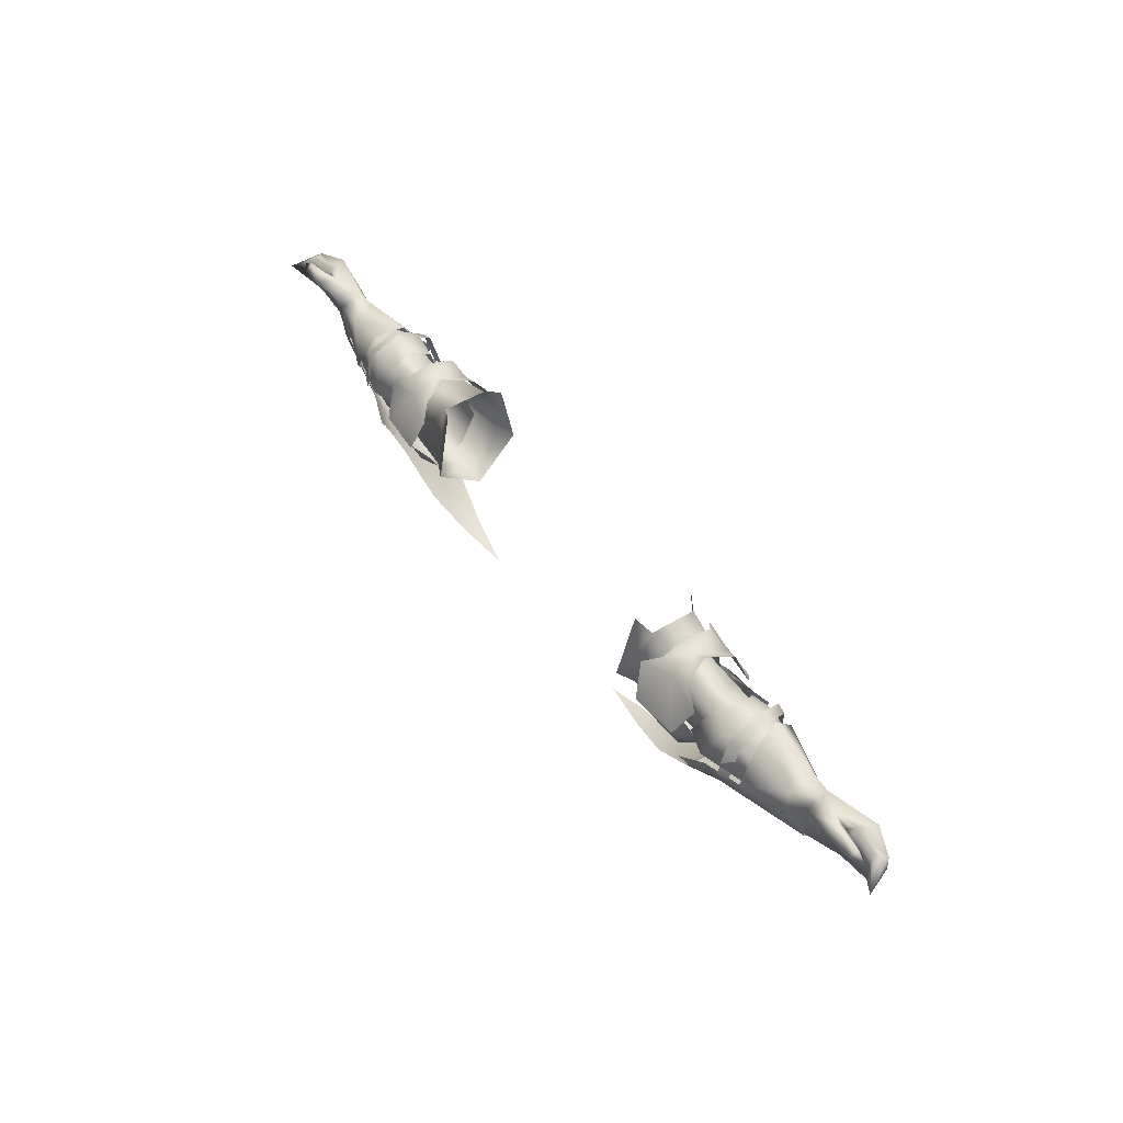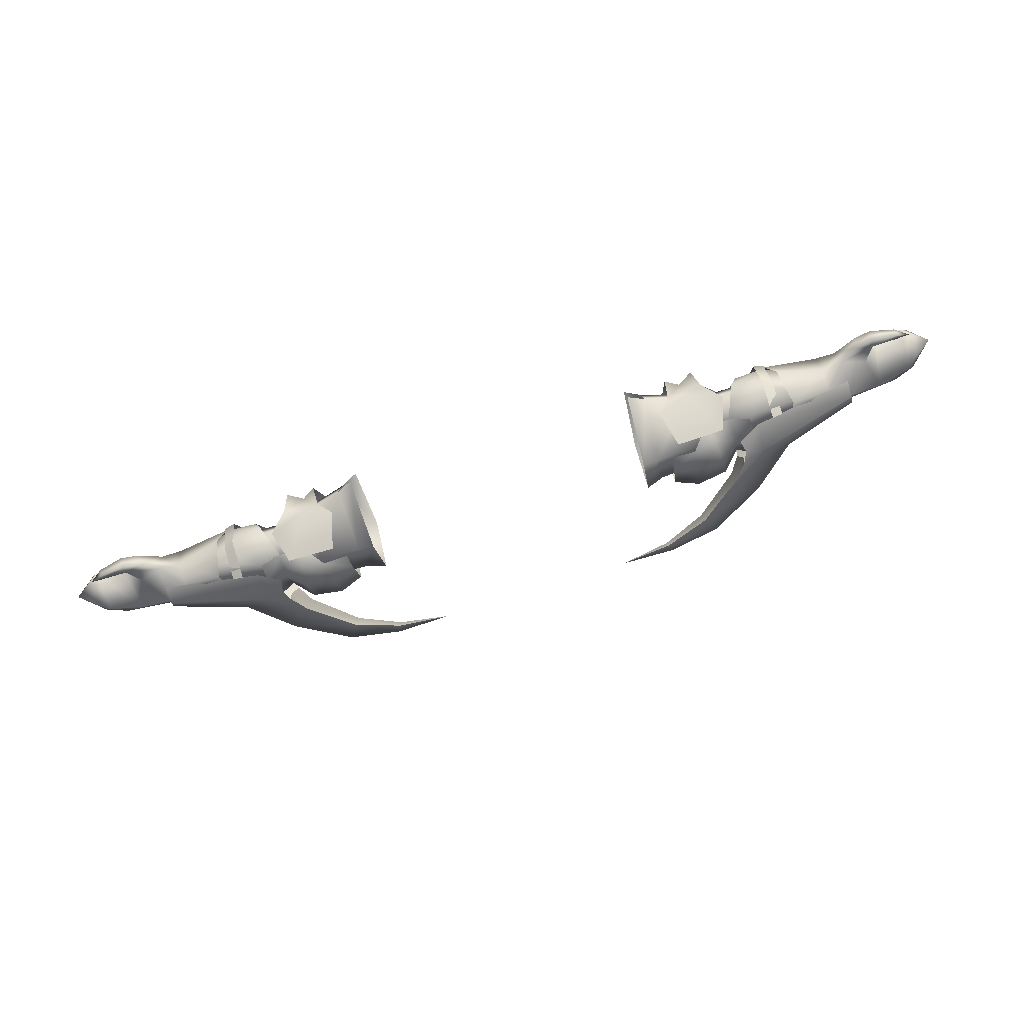
<metadata>
{"format":"obj","ext":"obj","renderer":"f3d","projection":"perspective","resolution":1024,"background":"white","views":[{"elev":49.0,"azim":55.3,"up":"+Z"},{"elev":-80.0,"azim":17.0,"up":"+Y"}]}
</metadata>
<code>
g mesh00
v -43.48 13.72 -5.726
v -39.01 13.64 -6.672
v -42.61 15.25 -2.411
v -51.39 27.24 -7.951
v -50.92 28.81 -1.571
v -47.48 28.17 -1.657
v -38.52 27.87 -10.75
v -34.04 26.99 -9.592
v -33.96 22.25 -12.97
v -47.76 22.14 -10.14
v -47.82 26.2 -7.487
v -44.19 27.64 -10.48
v -43.87 30.19 -5.726
v -38.79 30.41 -6.672
v -47.82 17.17 -7.487
v -51.59 16.04 -7.725
v -47.48 14.97 -2.638
v -51.3 14.22 -2.551
v -34.36 14.81 -6.704
v -34.04 16.33 -9.592
v -38.52 15.36 -10.75
v -38.52 22.25 -14.74
v -43.94 15.59 -10.48
v -44.44 22.25 -13.86
v -38.52 27.87 -10.75
v -51.22 22.25 -11.83
v -42.7 27.42 -2.315
v -38.79 30.41 -6.672
v -34.36 29.07 -6.704
f 1 2 3
f 4 5 6
f 7 8 9
f 10 11 12
f 12 11 13
f 12 13 14
f 10 15 16
f 16 15 17
f 16 17 18
f 19 2 20
f 20 2 21
f 20 21 9
f 9 21 22
f 9 22 7
f 2 1 21
f 21 1 23
f 21 23 22
f 22 23 24
f 22 24 25
f 16 26 10
f 10 26 4
f 10 4 11
f 11 4 6
f 11 6 13
f 13 6 27
f 13 27 28
f 3 17 1
f 1 17 15
f 1 15 23
f 23 15 10
f 23 10 24
f 24 10 12
f 24 12 25
f 25 12 14
f 25 14 8
f 8 14 29
v 47.76 22.14 -10.14
v 51.22 22.25 -11.83
v 51.59 16.04 -7.725
v 47.48 28.17 -1.657
v 50.92 28.81 -1.571
v 51.39 27.24 -7.951
v 43.94 15.59 -10.48
v 47.82 17.17 -7.487
v 43.48 13.72 -5.726
v 47.48 14.97 -2.638
v 34.36 29.07 -6.704
v 38.79 30.41 -6.672
v 34.04 26.99 -9.592
v 38.52 27.87 -10.75
v 33.96 22.25 -12.97
v 43.87 30.19 -5.726
v 47.82 26.2 -7.487
v 44.19 27.64 -10.48
v 44.44 22.25 -13.86
v 38.52 22.25 -14.74
v 38.52 15.36 -10.75
v 34.04 16.33 -9.592
v 39.01 13.64 -6.672
v 34.36 14.81 -6.704
v 51.3 14.22 -2.551
v 42.7 27.42 -2.315
v 42.61 15.25 -2.411
f 30 31 32
f 33 34 35
f 36 37 38
f 38 37 39
f 40 41 42
f 42 41 43
f 42 43 44
f 45 46 47
f 47 46 30
f 47 30 48
f 43 49 44
f 44 49 50
f 44 50 51
f 51 50 52
f 51 52 53
f 54 39 32
f 32 39 37
f 32 37 30
f 30 37 36
f 30 36 48
f 31 30 35
f 35 30 46
f 35 46 33
f 33 46 45
f 33 45 55
f 39 56 38
f 38 56 52
f 38 52 36
f 36 52 50
f 36 50 48
f 48 50 49
f 48 49 47
f 47 49 43
f 47 43 45
f 45 43 41
f 45 41 55
v -28.36 30.23 -4.443
v -32.45 26.51 5.766
v -29.23 28.27 7.227
v -40.39 27.54 2.682
v -36.09 31.48 -3.705
v -43.32 30.88 -3.728
v -40.57 15.83 4.441
v -47.56 15.54 1.937
v -45.39 12.67 -3.904
v -36.17 12.01 -4.031
v -34.33 14.22 2.771
v -36.97 16.75 4.935
v -40.06 20.96 6.28
v -43.95 16.64 5.517
v -31.71 21.95 -11.18
v -31.71 15.16 -6.249
v -40.4 15.79 -6.329
v -32.44 17.84 5.901
v -40.39 18 3.922
v -47.3 27.05 1.937
v -43.82 26.75 4.898
v -42.95 20.92 7.979
v -37.48 21.02 7.726
v -36.76 26.86 4.935
v -34.04 28.94 2.771
v -31.71 28.39 -4.111
v -28.26 22.18 -12.46
v -28.41 13.63 -6.254
v -29.25 16.53 7.437
v -40.4 21.62 -10.64
v -40.4 27.33 -4.818
v -40.5 25.75 3.609
v -40.39 18 3.922
v -32.44 17.84 5.901
f 57 58 59
f 60 61 62
f 63 64 65
f 65 66 63
f 63 66 67
f 63 67 68
f 68 69 63
f 63 69 70
f 63 70 64
f 71 72 73
f 73 72 74
f 73 74 75
f 62 76 60
f 60 76 77
f 60 77 69
f 69 77 78
f 69 78 70
f 68 79 69
f 69 79 80
f 69 80 60
f 60 80 81
f 60 81 61
f 58 57 82
f 82 57 83
f 82 83 71
f 71 83 84
f 71 84 72
f 72 84 85
f 72 85 74
f 73 86 71
f 71 86 87
f 71 87 82
f 82 87 88
f 82 88 58
f 58 88 89
f 58 89 90
v 43.32 30.88 -3.728
v 36.09 31.48 -3.705
v 40.39 27.54 2.682
v 45.39 12.67 -3.904
v 47.56 15.54 1.937
v 40.57 15.83 4.441
v 36.97 16.75 4.935
v 34.33 14.22 2.771
v 36.17 12.01 -4.031
v 43.95 16.64 5.517
v 40.06 20.96 6.28
v 40.4 27.33 -4.818
v 32.45 26.51 5.766
v 40.5 25.75 3.609
v 32.44 17.84 5.901
v 40.39 18 3.922
v 31.71 21.95 -11.18
v 40.4 15.79 -6.329
v 31.71 15.16 -6.249
v 40.39 18 3.922
v 32.44 17.84 5.901
v 42.95 20.92 7.979
v 43.82 26.75 4.898
v 47.3 27.05 1.937
v 34.04 28.94 2.771
v 36.76 26.86 4.935
v 37.48 21.02 7.726
v 29.23 28.27 7.227
v 31.71 28.39 -4.111
v 28.36 30.23 -4.443
v 28.26 22.18 -12.46
v 28.41 13.63 -6.254
v 29.25 16.53 7.437
v 40.4 21.62 -10.64
f 91 92 93
f 94 95 96
f 97 98 96
f 96 98 99
f 96 99 94
f 95 100 96
f 96 100 101
f 96 101 97
f 102 103 104
f 104 103 105
f 104 105 106
f 107 108 109
f 109 108 110
f 109 110 111
f 100 112 101
f 101 112 113
f 101 113 93
f 93 113 114
f 93 114 91
f 92 115 93
f 93 115 116
f 93 116 101
f 101 116 117
f 101 117 97
f 118 119 120
f 120 119 107
f 120 107 121
f 121 107 109
f 121 109 122
f 122 109 111
f 122 111 123
f 118 103 119
f 119 103 102
f 119 102 107
f 107 102 124
f 107 124 108
v -72.25 23.12 2.963
v -76.68 20.44 5.072
v -75.13 18.09 3.418
v -72.25 23.12 2.963
v -72.63 18.82 1.411
v -82.71 23.43 -5.966
v -72.86 22.76 -6.755
v -79.11 21.33 -5.666
v -72.72 19.23 -5.772
v -77.57 21.59 -0.4013
v -72.63 18.82 1.411
v -79.18 18.18 2.635
v -75.13 18.09 3.418
v -76.68 20.44 5.072
v -72.25 23.12 2.963
v -82.32 25.12 3.879
v -72.43 25.32 -1.744
v -82.9 26.38 -1.371
v -72.86 22.76 -6.755
v -82.71 23.43 -5.966
f 125 126 127
f 128 127 129
f 130 131 132
f 132 131 133
f 132 133 134
f 134 133 135
f 134 135 136
f 136 135 137
f 138 139 140
f 140 139 141
f 140 141 142
f 142 141 143
f 142 143 144
v -47.72 16.39 -3.83
v -52.83 15.76 -4.279
v -52.94 21.45 -8.078
v -50.46 21.45 -8.078
v -47.66 26.76 -4.182
v -44.58 25.88 -3.676
v -35.33 20.53 -8.834
v -35.33 18.23 -8.094
v -50.46 21.45 -8.078
v -35.33 16.71 -5.677
v -47.66 26.76 -4.182
v -46.4 24.73 2.12
v -35.33 25.83 -2.158
v -50.46 21.45 -8.078
v -35.33 22.83 -8.094
v -35.33 20.53 -8.834
v -52.94 26.76 -4.182
v -47.66 26.76 -4.182
v -52.94 21.45 -8.078
v -50.46 21.45 -8.078
v -47.72 16.39 -3.83
v -35.33 16.71 -5.677
v -46.43 18.16 2.12
v -35.33 17.55 0.627
v -35.33 19.31 4.333
v -35.33 25.83 -2.158
v -46.4 24.73 2.12
v -35.33 23.74 4.333
v -46.43 18.16 2.12
v -35.33 19.31 4.333
f 145 146 147
f 148 149 150
f 151 152 153
f 153 152 154
f 155 156 150
f 150 156 157
f 150 157 158
f 158 157 159
f 158 159 160
f 161 162 163
f 163 162 164
f 163 164 165
f 165 164 166
f 165 166 167
f 167 166 168
f 167 168 169
f 170 171 172
f 172 171 173
f 172 173 174
v -45.78 25.67 -15.19
v -48.53 20.76 -11.84
v -45.71 15.65 -14.81
v -48.58 28.77 -9.426
v -52.59 29.32 -4.456
v -48.08 30.72 -6.409
v -56.15 21.92 4.275
v -51.32 22 3.99
v -50.23 25.62 2.096
v -52.94 24.73 2.12
v -47.66 26.76 -4.182
v -52.94 26.76 -4.182
v -55.57 21.77 5.316
v -57.89 16.73 1.867
v -55.85 16.09 2.75
v -55.12 26.41 2.493
v -47.78 27.11 -5.562
v -52.06 25.61 -11.22
v -72.82 20.89 -7.398
v -72.75 23.53 -6.646
v -72.72 19.23 -5.772
v -68.48 18.12 -3.225
v -72.63 18.82 1.411
v -52.82 28.1 -5.129
v -49.12 22 -9.69
v -48.82 13.69 -9.563
v -48.08 12.49 -7.273
v -52.67 14.09 -5.132
v -28.87 18.51 -24.51
v -37.33 16.84 -21.31
v -29.54 20.21 -26.04
v -36.95 20.39 -20.82
v -45.78 25.67 -15.19
v -45.71 15.65 -14.81
v -68.48 18.12 -3.225
v -60.59 15.02 -3.315
v -68.39 19.05 0.8678
v -59.56 18.93 3.255
v -72.25 23.12 2.963
v -68.39 19.05 0.8678
v -68.29 23.51 2.928
v -68.1 25.83 -2.212
v -72.43 25.32 -1.744
v -72.86 22.76 -6.755
v -45.78 25.67 -15.19
v -37.33 23.88 -21.58
v -28.68 20.28 -24.27
v -28.87 22.03 -24.65
v -47.94 27.4 -12.38
v -45.71 15.65 -14.81
v -47.94 14.66 -11.86
v -52.44 16.36 -10.98
v -72.49 25.06 -2.87
v -47.94 27.4 -12.38
v -45.78 25.67 -15.19
v -72.67 19.02 -6.014
v -72.7 18.71 -2.734
v -47.94 14.66 -11.86
v -45.71 15.65 -14.81
v -48.53 20.76 -11.84
v -49.93 18.13 3.501
v -54.43 16.59 3.052
v -52 13.64 -2.929
v -57.89 16.73 1.867
v -57.91 15.02 -4.631
v -55.85 16.09 2.75
v -55.81 14.28 -4.731
v -52.82 28.1 -5.129
v -63.29 26.06 -4.15
v -63.27 21.95 2.462
v -56.22 29.48 -2.568
v -57.64 24.17 -8.647
v -68.36 23.34 -7.109
v -59.56 18.96 -7.112
v -68.39 18.77 -5.156
v -46.4 24.73 2.12
v -52.94 18.16 2.12
v -46.43 18.16 2.12
v -52.83 15.76 -4.279
v -47.72 16.39 -3.83
v -37.33 16.84 -21.31
v -28.87 18.51 -24.51
v -19.02 20.17 -25.81
v -58.16 20.72 -12
v -49.95 20.46 -18.7
v -39.39 20.25 -24.36
v -57.53 21.72 4.913
v -54.09 28 2.247
v -56.1 27.66 1.973
v -52.69 29.39 -4.351
v -54.67 28.93 -4.347
v -63.35 18.4 0
v -63.42 16.69 -2.788
v -63.27 21.95 -6.862
v -47.31 15.19 -2.703
v -37.33 23.88 -21.58
v -28.87 22.03 -24.65
v -29.54 20.21 -26.04
v -19.02 20.17 -25.81
v -57.82 24.17 4.222
f 175 176 177
f 178 179 180
f 181 182 183
f 184 185 186
f 187 188 189
f 190 183 191
f 192 193 194
f 195 196 197
f 198 191 199
f 200 201 202
f 203 204 205
f 206 207 208
f 209 210 211
f 211 210 212
f 213 197 214
f 214 197 209
f 214 215 213
f 213 215 216
f 213 216 217
f 217 216 218
f 219 206 220
f 220 206 221
f 220 221 222
f 176 175 223
f 224 225 226
f 194 227 192
f 192 227 179
f 179 178 192
f 192 178 228
f 192 228 229
f 225 200 226
f 226 200 202
f 226 202 230
f 230 202 231
f 232 233 234
f 182 181 235
f 235 181 236
f 235 236 237
f 238 239 240
f 240 239 241
f 191 242 190
f 190 242 243
f 190 243 244
f 245 246 247
f 247 246 248
f 247 248 249
f 249 248 210
f 249 210 196
f 185 184 250
f 250 184 251
f 250 251 252
f 252 251 253
f 252 253 254
f 208 255 206
f 206 255 256
f 206 256 221
f 221 256 257
f 221 257 222
f 230 193 226
f 226 193 258
f 226 258 224
f 224 258 259
f 224 259 204
f 204 259 260
f 204 260 205
f 188 187 261
f 261 187 262
f 261 262 263
f 263 262 264
f 263 264 265
f 183 190 181
f 181 190 244
f 181 244 236
f 236 244 266
f 236 266 237
f 237 266 267
f 237 267 268
f 243 198 268
f 268 198 199
f 268 199 237
f 237 199 269
f 237 269 235
f 193 192 258
f 258 192 229
f 258 229 259
f 259 229 270
f 259 270 260
f 260 270 271
f 260 271 272
f 272 271 273
f 272 273 203
f 196 195 249
f 249 195 218
f 249 218 247
f 247 218 216
f 247 216 245
f 245 216 215
f 245 215 274
f 274 215 214
f 274 214 212
v 50.46 21.45 -8.078
v 47.72 16.39 -3.83
v 35.33 18.23 -8.094
v 35.33 20.53 -8.834
v 50.46 21.45 -8.078
v 35.33 22.83 -8.094
v 44.58 25.88 -3.676
v 47.66 26.76 -4.182
v 52.94 26.76 -4.182
v 52.94 21.45 -8.078
v 52.83 15.76 -4.279
v 47.72 16.39 -3.83
v 52.94 21.45 -8.078
v 50.46 21.45 -8.078
v 47.66 26.76 -4.182
v 44.58 25.88 -3.676
v 46.4 24.73 2.12
v 35.33 25.83 -2.158
v 35.33 23.74 4.334
v 35.33 19.31 4.334
v 46.4 24.73 2.12
v 35.33 23.74 4.334
v 46.4 24.73 2.12
v 35.33 19.31 4.334
v 46.43 18.16 2.12
v 35.33 17.55 0.627
v 47.72 16.39 -3.83
v 35.33 16.71 -5.677
v 35.33 18.23 -8.094
f 275 276 277
f 277 278 279
f 279 278 280
f 279 280 281
f 282 283 284
f 285 286 287
f 287 286 288
f 287 288 289
f 289 288 290
f 289 290 291
f 291 290 292
f 291 292 293
f 294 295 296
f 297 298 299
f 299 298 300
f 299 300 301
f 301 300 302
f 301 302 303
v 72.63 18.82 1.411
v 79.18 18.18 2.635
v 75.13 18.09 3.418
v 72.63 18.82 1.411
v 75.13 18.09 3.418
v 72.25 23.12 2.963
v 79.18 18.18 2.635
v 72.63 18.82 1.411
v 77.57 21.59 -0.4013
v 72.72 19.23 -5.772
v 79.11 21.33 -5.666
v 72.86 22.76 -6.755
v 82.71 23.43 -5.966
v 82.71 23.43 -5.966
v 72.86 22.76 -6.755
v 82.9 26.38 -1.371
v 72.43 25.32 -1.744
v 82.32 25.12 3.879
v 72.25 23.12 2.963
v 76.68 20.44 5.072
v 75.13 18.09 3.418
f 304 305 306
f 307 308 309
f 310 311 312
f 312 311 313
f 312 313 314
f 314 313 315
f 314 315 316
f 317 318 319
f 319 318 320
f 319 320 321
f 321 320 322
f 321 322 323
f 323 322 324
v 68.39 19.05 0.8678
v 72.63 18.82 1.411
v 72.25 23.12 2.963
v 68.1 25.83 -2.212
v 72.43 25.32 -1.744
v 72.86 22.76 -6.755
v 72.49 25.06 -2.87
v 52.06 25.61 -11.22
v 52.59 29.32 -4.456
v 52.44 16.36 -10.98
v 47.94 14.66 -11.86
v 45.71 15.65 -14.81
v 47.31 15.19 -2.703
v 52 13.64 -2.929
v 49.93 18.13 3.501
v 46.4 24.73 2.12
v 52.94 26.76 -4.182
v 47.66 26.76 -4.182
v 29.54 20.21 -26.04
v 19.02 20.17 -25.81
v 28.87 22.03 -24.65
v 49.12 22 -9.69
v 47.78 27.11 -5.562
v 52.82 28.1 -5.129
v 37.33 23.88 -21.58
v 48.53 20.76 -11.84
v 45.71 15.65 -14.81
v 47.94 14.66 -11.86
v 47.94 27.4 -12.38
v 45.78 25.67 -15.19
v 68.48 18.12 -3.225
v 59.56 18.93 3.255
v 60.59 15.02 -3.315
v 68.39 19.05 0.8678
v 68.29 23.51 2.928
v 48.53 20.76 -11.84
v 45.78 25.67 -15.19
v 45.78 25.67 -15.19
v 37.33 23.88 -21.58
v 36.95 20.39 -20.82
v 28.87 22.03 -24.65
v 28.68 20.28 -24.27
v 19.02 20.17 -25.81
v 72.75 23.53 -6.646
v 72.67 19.02 -6.014
v 52.67 14.09 -5.132
v 72.7 18.71 -2.734
v 48.08 30.72 -6.409
v 48.58 28.77 -9.426
v 47.94 27.4 -12.38
v 45.78 25.67 -15.19
v 48.82 13.69 -9.563
v 48.08 12.49 -7.273
v 55.85 16.09 2.75
v 55.81 14.28 -4.731
v 57.89 16.73 1.867
v 57.91 15.02 -4.631
v 56.1 27.66 1.973
v 54.67 28.93 -4.347
v 52.69 29.39 -4.351
v 52.94 24.73 2.12
v 46.43 18.16 2.12
v 52.94 18.16 2.12
v 47.72 16.39 -3.83
v 52.83 15.76 -4.279
v 68.48 18.12 -3.225
v 68.39 18.77 -5.156
v 59.56 18.96 -7.112
v 68.36 23.34 -7.109
v 57.64 24.17 -8.647
v 56.22 29.48 -2.568
v 28.87 18.51 -24.51
v 37.33 16.84 -21.31
v 45.71 15.65 -14.81
v 45.78 25.67 -15.19
v 72.82 20.89 -7.398
v 58.16 20.72 -12
v 49.95 20.46 -18.7
v 39.39 20.25 -24.36
v 54.09 28 2.247
v 55.57 21.77 5.316
v 57.53 21.72 4.913
v 55.85 16.09 2.75
v 57.89 16.73 1.867
v 54.43 16.59 3.052
v 56.15 21.92 4.275
v 51.32 22 3.99
v 55.12 26.41 2.493
v 50.23 25.62 2.096
v 52.82 28.1 -5.129
v 57.82 24.17 4.222
v 72.72 19.23 -5.772
v 63.29 26.06 -4.15
v 63.27 21.95 -6.862
v 63.42 16.69 -2.788
v 63.35 18.4 0
v 63.27 21.95 2.462
v 28.87 18.51 -24.51
v 37.33 16.84 -21.31
f 325 326 327
f 328 329 330
f 331 332 333
f 334 335 336
f 337 338 339
f 340 341 342
f 343 344 345
f 346 347 348
f 345 349 343
f 350 351 352
f 353 354 350
f 326 325 355
f 356 357 358
f 358 357 355
f 329 328 327
f 327 328 359
f 327 359 325
f 351 360 361
f 362 363 364
f 364 363 365
f 364 365 366
f 366 365 367
f 332 331 368
f 334 369 370
f 370 369 371
f 372 333 373
f 373 333 332
f 373 332 374
f 374 332 375
f 335 334 376
f 376 334 370
f 376 370 377
f 378 379 380
f 380 379 381
f 382 383 384
f 338 337 346
f 341 340 385
f 385 340 386
f 385 386 387
f 387 386 388
f 387 388 389
f 390 357 391
f 391 357 392
f 391 392 393
f 393 392 394
f 393 394 395
f 367 396 366
f 366 396 397
f 366 397 364
f 364 397 398
f 364 398 399
f 368 400 332
f 332 400 401
f 332 401 375
f 375 401 402
f 375 402 349
f 349 402 403
f 349 403 343
f 384 404 382
f 382 404 405
f 382 405 406
f 406 405 407
f 406 407 408
f 338 409 339
f 339 409 410
f 339 410 411
f 411 410 412
f 411 412 413
f 413 412 414
f 413 414 347
f 356 325 415
f 415 325 359
f 415 359 395
f 395 359 328
f 395 328 393
f 393 328 330
f 393 330 391
f 391 330 416
f 391 416 390
f 390 416 326
f 348 417 346
f 346 417 418
f 346 418 338
f 338 418 419
f 338 419 409
f 409 419 420
f 409 420 410
f 410 420 421
f 410 421 412
f 412 421 417
f 412 417 414
f 344 343 422
f 422 343 403
f 422 403 423
f 423 403 402
f 423 402 336
f 336 402 401
f 336 401 334
f 334 401 400
f 334 400 369
v -84.26 19.02 4.591
v -84.21 17.51 3.481
v -79.1 16.91 4.069
v -84.28 18.41 2.7
v -79.1 16.91 4.069
v -84.21 17.51 3.481
v -85.58 21.05 -4.094
v -90 17.18 0.8066
v -86.68 22.51 -4.368
v -84.34 19.74 3.526
v -86.85 18.96 2.746
v -86.85 18.96 2.746
v -84.28 18.41 2.7
v -85.89 20.83 3.864
v -87.48 22.88 3.116
v -90 17.18 0.8066
v -82.12 25.45 -1.376
v -87.42 23.09 -0.4355
v -75.13 18.09 3.418
v -79.18 18.18 2.635
v -77.57 21.59 -0.4013
v -79.39 20.25 4.215
v -82.32 25.12 3.879
v -82.9 26.38 -1.371
v -82.12 25.45 -1.376
v -84.34 19.74 3.526
v -79.55 19.05 5.689
v -79.39 20.25 4.215
v -76.68 20.44 5.072
v -79.39 20.25 4.215
v -80.91 21.75 4.27
v -82.32 25.12 3.879
v -86.85 18.96 2.746
v -79.11 21.33 -5.666
v -82.71 23.43 -5.966
v -80.91 21.75 4.27
v -85.89 20.83 3.864
v -80.91 21.75 4.27
v -79.39 20.25 4.215
v -75.13 18.09 3.418
v -82.9 26.38 -1.371
v -82.71 23.43 -5.966
v -86.68 22.51 -4.368
v -90 17.18 0.8066
f 424 425 426
f 427 428 429
f 430 431 432
f 433 427 434
f 435 436 429
f 437 438 439
f 440 441 438
f 442 428 443
f 444 443 445
f 446 447 448
f 449 450 451
f 451 450 452
f 453 452 454
f 454 452 455
f 425 424 456
f 428 427 443
f 443 427 433
f 443 433 445
f 430 432 457
f 457 432 458
f 437 459 438
f 438 459 455
f 438 455 440
f 431 430 460
f 460 430 457
f 460 457 461
f 461 457 444
f 461 444 462
f 463 452 426
f 426 452 450
f 426 450 424
f 424 450 449
f 424 449 456
f 464 465 440
f 440 465 466
f 440 466 441
f 441 466 467
f 441 467 438
v 79.55 19.05 5.689
v 76.68 20.44 5.072
v 75.13 18.09 3.418
v 85.58 21.05 -4.094
v 85.89 20.83 3.864
v 80.91 21.75 4.27
v 79.39 20.25 4.215
v 79.18 18.18 2.635
v 77.57 21.59 -0.4013
v 82.32 25.12 3.879
v 80.91 21.75 4.27
v 79.39 20.25 4.215
v 82.12 25.45 -1.376
v 82.9 26.38 -1.371
v 82.32 25.12 3.879
v 79.39 20.25 4.215
v 84.26 19.02 4.591
v 84.34 19.74 3.526
v 79.11 21.33 -5.666
v 82.71 23.43 -5.966
v 86.68 22.51 -4.368
v 84.28 18.41 2.7
v 84.21 17.51 3.481
v 79.1 16.91 4.069
v 75.13 18.09 3.418
v 90 17.18 0.8074
v 87.42 23.09 -0.4355
v 82.12 25.45 -1.376
v 87.48 22.88 3.116
v 80.91 21.75 4.27
v 85.89 20.83 3.864
v 90 17.18 0.8074
v 84.28 18.41 2.7
v 86.85 18.96 2.746
v 84.34 19.74 3.526
v 86.85 18.96 2.746
v 79.1 16.91 4.069
v 84.21 17.51 3.481
v 86.85 18.96 2.746
v 90 17.18 0.8074
v 86.68 22.51 -4.368
v 82.71 23.43 -5.966
v 82.9 26.38 -1.371
v 79.39 20.25 4.215
f 468 469 470
f 471 472 473
f 474 475 476
f 477 469 478
f 478 469 479
f 480 481 482
f 469 468 483
f 483 468 484
f 483 484 485
f 486 487 488
f 489 490 475
f 475 490 491
f 475 491 492
f 472 471 493
f 494 495 496
f 496 495 477
f 477 497 496
f 496 497 498
f 496 498 499
f 490 500 501
f 475 474 489
f 489 474 502
f 489 502 503
f 470 504 468
f 468 504 505
f 468 505 484
f 484 505 506
f 484 506 485
f 496 507 494
f 494 507 508
f 494 508 495
f 495 508 509
f 495 509 510
f 511 476 473
f 473 476 486
f 473 486 471
f 471 486 488
f 471 488 493
v 35.33 22.83 -8.094
v 35.33 25.83 -2.158
v 44.58 25.88 -3.676
f 512 513 514

</code>
